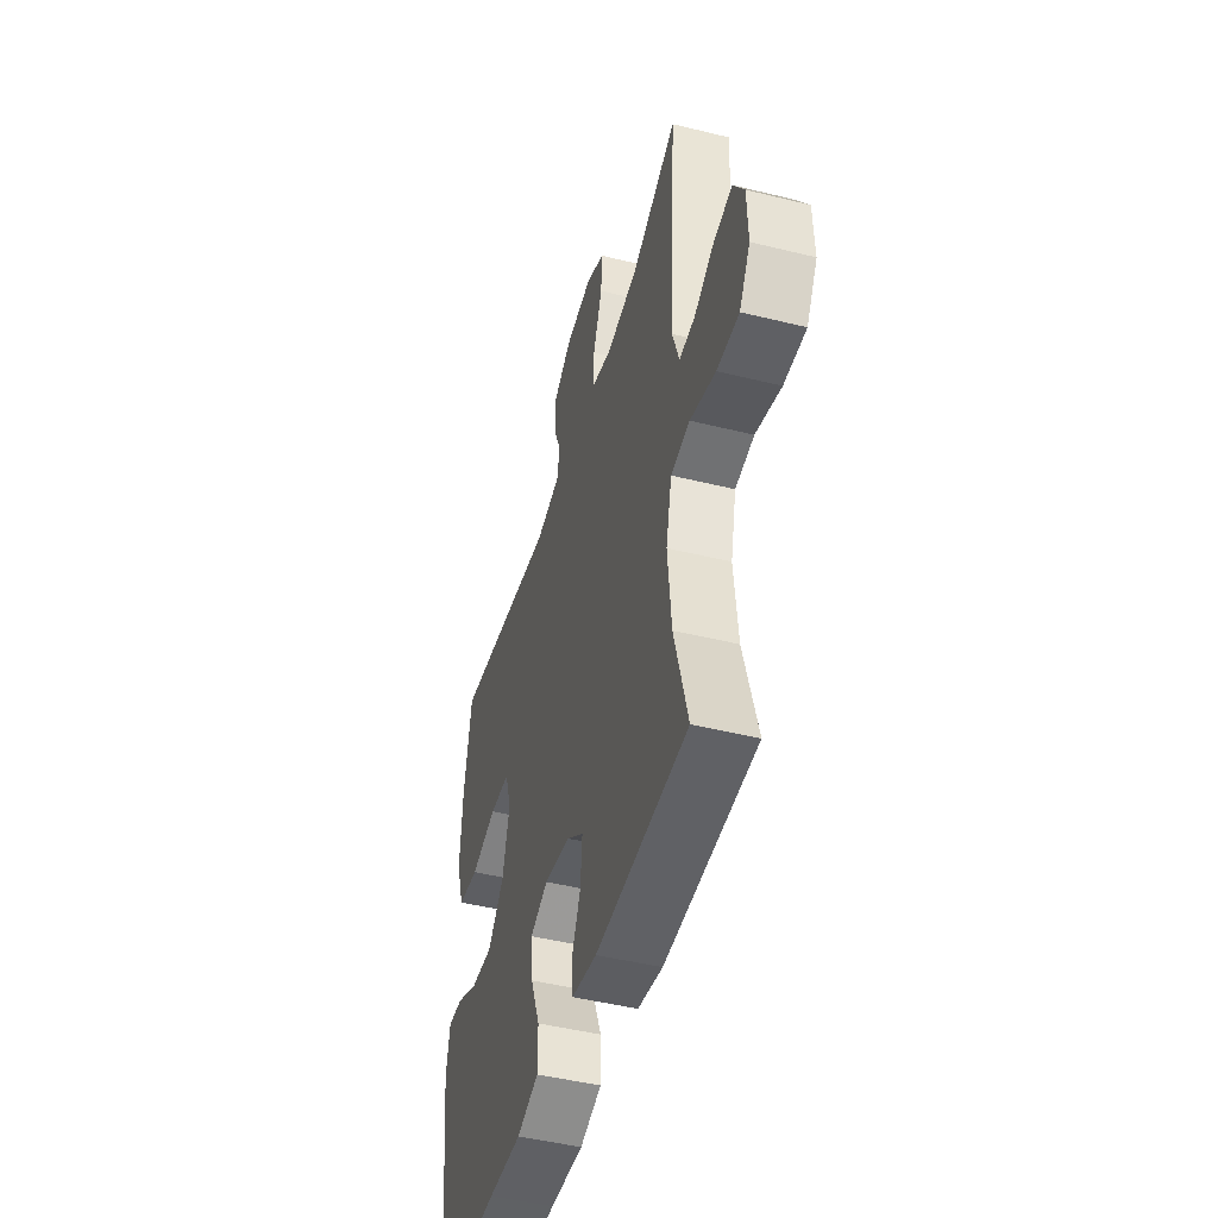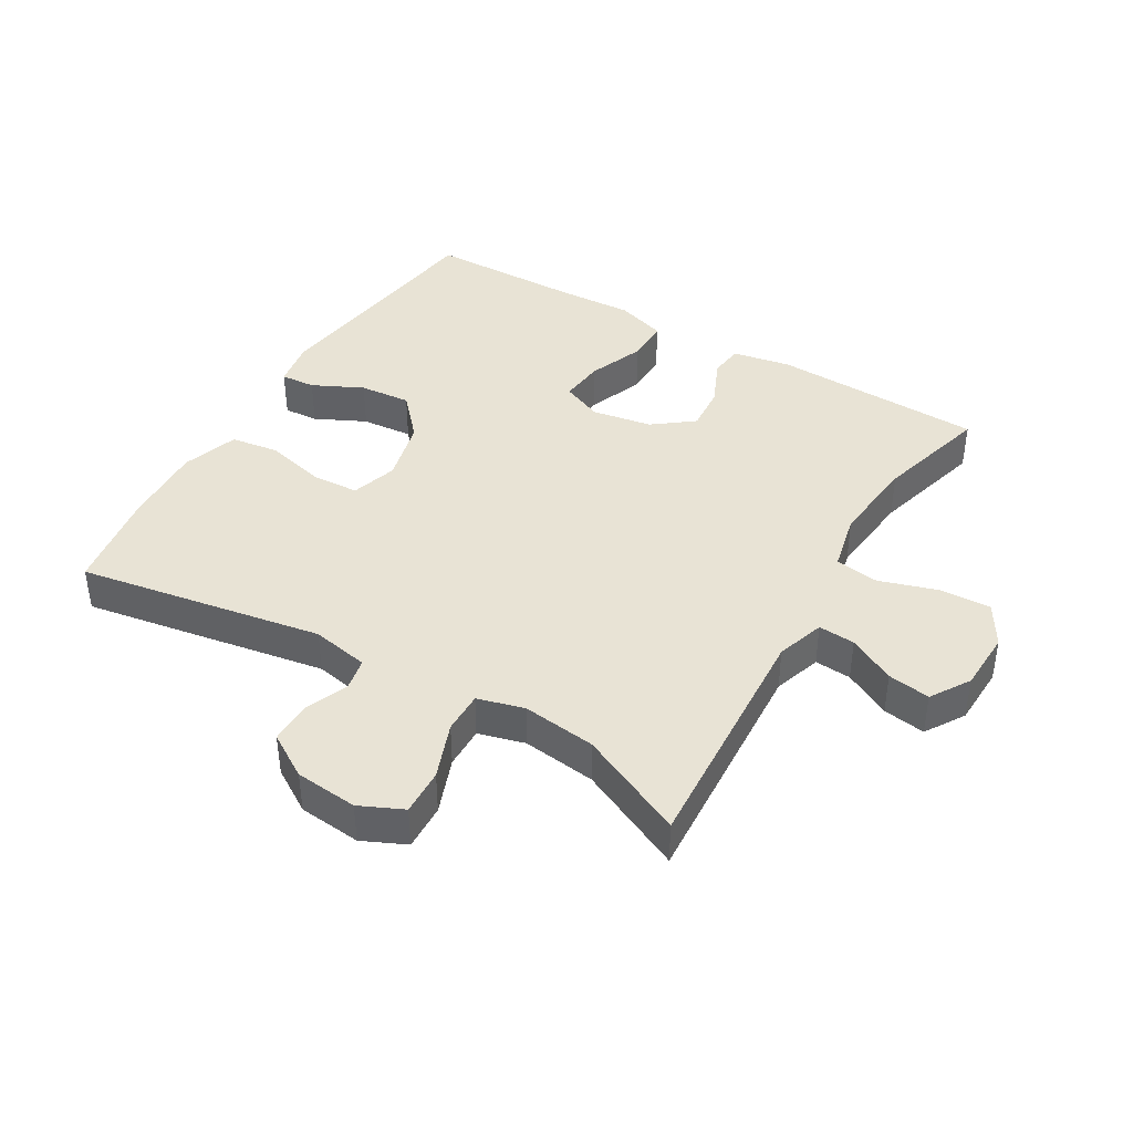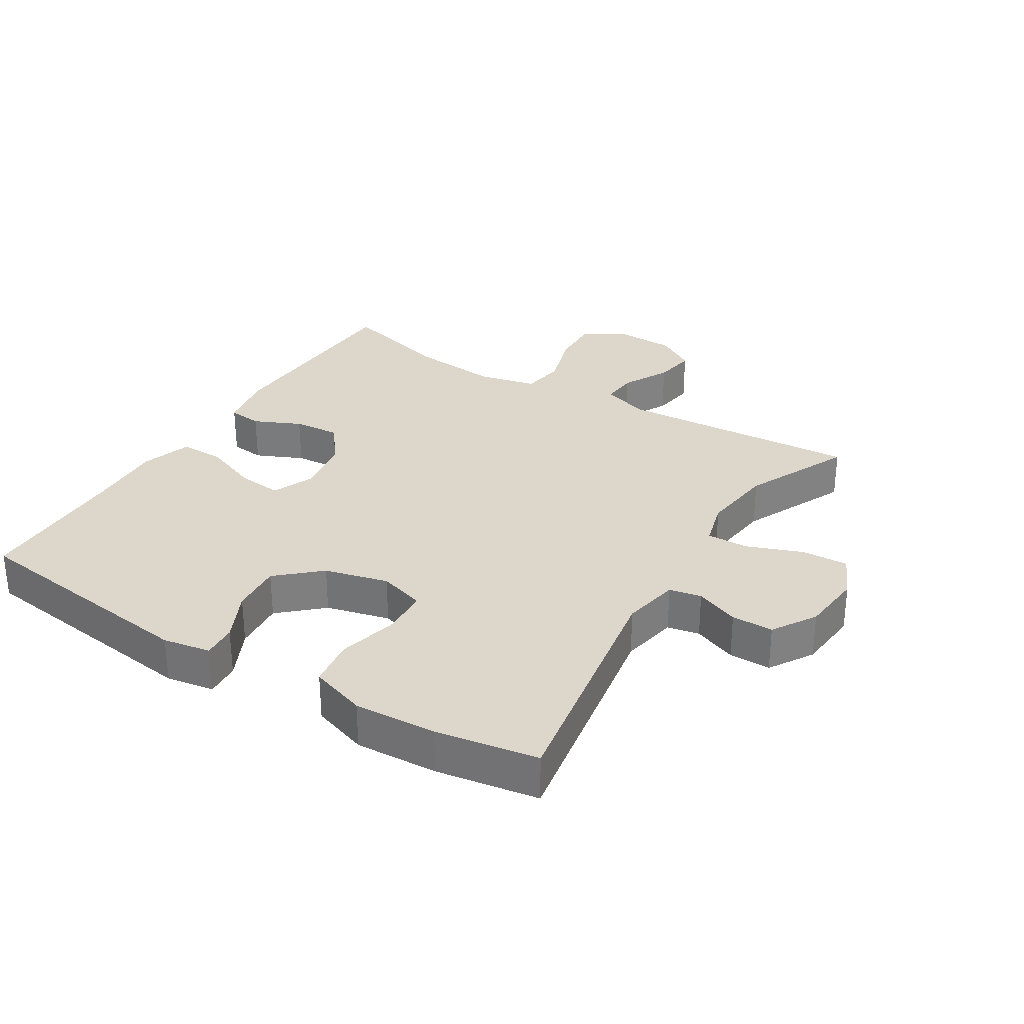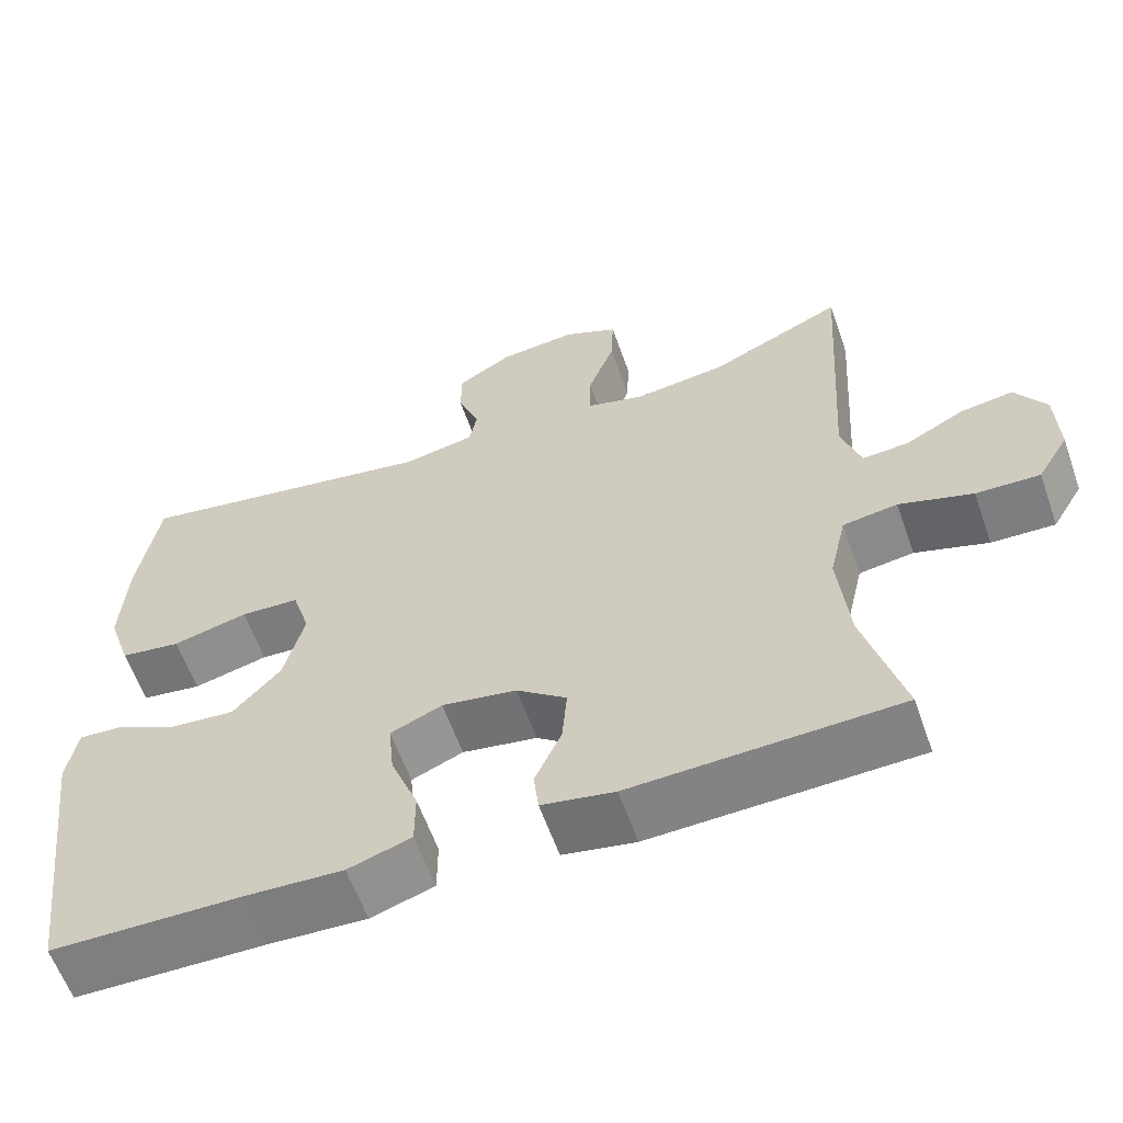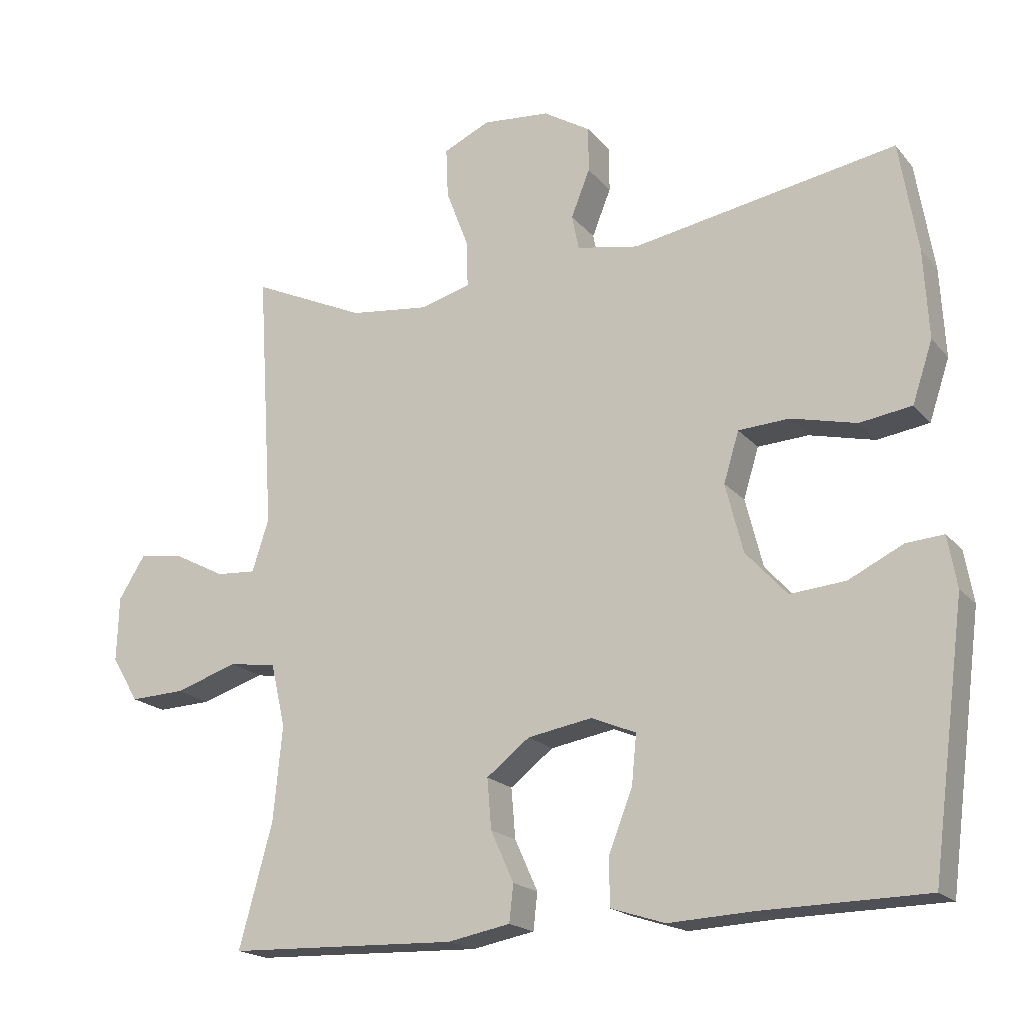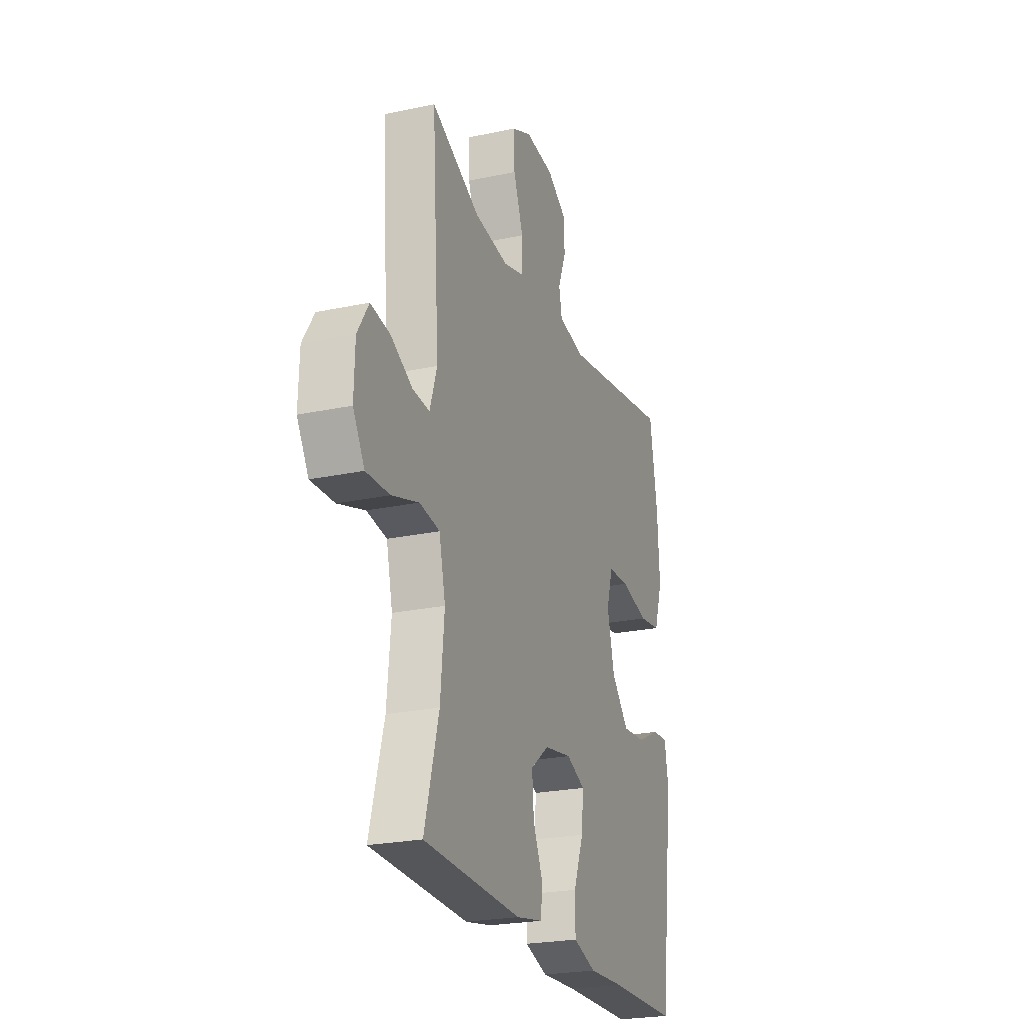
<metadata>
{"format":"obj","ext":"obj","renderer":"f3d","projection":"perspective","resolution":1024,"background":"white","views":[{"elev":-47.0,"azim":74.4,"up":"+Z"},{"elev":41.1,"azim":30.7,"up":"+Y"},{"elev":30.6,"azim":-58.3,"up":"+Y"},{"elev":-60.3,"azim":19.4,"up":"+Z"},{"elev":-18.9,"azim":-152.7,"up":"+Z"},{"elev":-23.9,"azim":109.5,"up":"+Z"}]}
</metadata>
<code>
v -0.5 0.07 -0.5
v -0.549 0.07 -0.126
v -0.536 0.07 -0.052
v -0.482 0.07 -0.056
v -0.404 0.07 -0.094
v -0.324 0.07 -0.101
v -0.265 0.07 -0.036
v -0.24 0.07 0.063
v -0.262 0.07 0.135
v -0.335 0.07 0.139
v -0.429 0.07 0.116
v -0.504 0.07 0.127
v -0.533 0.07 0.214
v -0.526 0.07 0.342
v -0.5 0.07 0.5
v -0.119 0.07 0.434
v -0.03 0.07 0.451
v -0.02 0.07 0.501
v -0.047 0.07 0.569
v -0.047 0.07 0.634
v 0.021 0.07 0.676
v 0.118 0.07 0.685
v 0.185 0.07 0.654
v 0.182 0.07 0.582
v 0.149 0.07 0.495
v 0.148 0.07 0.43
v 0.22 0.07 0.41
v 0.335 0.07 0.424
v 0.5 0.07 0.5
v 0.476 0.07 0.124
v 0.5 0.07 0.049
v 0.557 0.07 0.053
v 0.63 0.07 0.091
v 0.696 0.07 0.101
v 0.734 0.07 0.04
v 0.737 0.07 -0.054
v 0.698 0.07 -0.119
v 0.619 0.07 -0.116
v 0.528 0.07 -0.087
v 0.46 0.07 -0.097
v 0.439 0.07 -0.188
v 0.452 0.07 -0.324
v 0.5 0.07 -0.5
v 0.17 0.07 -0.511
v 0.08 0.07 -0.494
v 0.074 0.07 -0.441
v 0.107 0.07 -0.368
v 0.113 0.07 -0.296
v 0.051 0.07 -0.248
v -0.042 0.07 -0.232
v -0.106 0.07 -0.259
v -0.099 0.07 -0.329
v -0.065 0.07 -0.416
v -0.065 0.07 -0.485
v -0.143 0.07 -0.51
v -0.264 0.07 -0.504
v -0.5 0 -0.5
v -0.549 0 -0.126
v -0.536 0 -0.052
v -0.482 0 -0.056
v -0.404 0 -0.094
v -0.324 0 -0.101
v -0.265 0 -0.036
v -0.24 0 0.063
v -0.262 0 0.135
v -0.335 0 0.139
v -0.429 0 0.116
v -0.504 0 0.127
v -0.533 0 0.214
v -0.526 0 0.342
v -0.5 0 0.5
v -0.119 0 0.434
v -0.03 0 0.451
v -0.02 0 0.501
v -0.047 0 0.569
v -0.047 0 0.634
v 0.021 0 0.676
v 0.118 0 0.685
v 0.185 0 0.654
v 0.182 0 0.582
v 0.149 0 0.495
v 0.148 0 0.43
v 0.22 0 0.41
v 0.335 0 0.424
v 0.5 0 0.5
v 0.476 0 0.124
v 0.5 0 0.049
v 0.557 0 0.053
v 0.63 0 0.091
v 0.696 0 0.101
v 0.734 0 0.04
v 0.737 0 -0.054
v 0.698 0 -0.119
v 0.619 0 -0.116
v 0.528 0 -0.087
v 0.46 0 -0.097
v 0.439 0 -0.188
v 0.452 0 -0.324
v 0.5 0 -0.5
v 0.17 0 -0.511
v 0.08 0 -0.494
v 0.074 0 -0.441
v 0.107 0 -0.368
v 0.113 0 -0.296
v 0.051 0 -0.248
v -0.042 0 -0.232
v -0.106 0 -0.259
v -0.099 0 -0.329
v -0.065 0 -0.416
v -0.065 0 -0.485
v -0.143 0 -0.51
v -0.264 0 -0.504
f 54 55 56
f 53 54 56
f 52 53 56
f 3 4 5
f 2 3 5
f 1 2 5
f 56 1 5
f 52 56 5
f 51 52 5
f 50 51 5 6
f 49 50 6 7
f 45 46 47
f 44 45 47
f 43 44 47
f 42 43 47
f 41 42 47 48
f 40 41 48 49
f 37 38 39
f 36 37 39
f 35 36 39
f 34 35 39
f 33 34 39
f 32 33 39
f 31 32 39 40
f 49 7 8
f 40 49 8
f 31 40 8
f 30 31 8
f 23 24 25
f 22 23 25
f 21 22 25
f 20 21 25
f 19 20 25
f 18 19 25
f 17 18 25 26
f 16 17 26 27
f 14 15 16
f 13 14 16
f 12 13 16
f 11 12 16
f 10 11 16
f 9 10 16 27
f 30 8 9
f 29 30 9
f 28 29 9
f 9 27 28
f 112 111 110
f 112 110 109
f 112 109 108
f 61 60 59
f 61 59 58
f 61 58 57
f 61 57 112
f 61 112 108
f 61 108 107
f 62 61 107 106
f 63 62 106 105
f 103 102 101
f 103 101 100
f 103 100 99
f 103 99 98
f 104 103 98 97
f 105 104 97 96
f 95 94 93
f 95 93 92
f 95 92 91
f 95 91 90
f 95 90 89
f 95 89 88
f 96 95 88 87
f 64 63 105
f 64 105 96
f 64 96 87
f 64 87 86
f 81 80 79
f 81 79 78
f 81 78 77
f 81 77 76
f 81 76 75
f 81 75 74
f 82 81 74 73
f 83 82 73 72
f 72 71 70
f 72 70 69
f 72 69 68
f 72 68 67
f 72 67 66
f 83 72 66 65
f 65 64 86
f 65 86 85
f 65 85 84
f 84 83 65
f 1 57 58 2
f 2 58 59 3
f 3 59 60 4
f 4 60 61 5
f 5 61 62 6
f 6 62 63 7
f 7 63 64 8
f 8 64 65 9
f 9 65 66 10
f 10 66 67 11
f 11 67 68 12
f 12 68 69 13
f 13 69 70 14
f 14 70 71 15
f 15 71 72 16
f 16 72 73 17
f 17 73 74 18
f 18 74 75 19
f 19 75 76 20
f 20 76 77 21
f 21 77 78 22
f 22 78 79 23
f 23 79 80 24
f 24 80 81 25
f 25 81 82 26
f 26 82 83 27
f 27 83 84 28
f 28 84 85 29
f 29 85 86 30
f 30 86 87 31
f 31 87 88 32
f 32 88 89 33
f 33 89 90 34
f 34 90 91 35
f 35 91 92 36
f 36 92 93 37
f 37 93 94 38
f 38 94 95 39
f 39 95 96 40
f 40 96 97 41
f 41 97 98 42
f 42 98 99 43
f 43 99 100 44
f 44 100 101 45
f 45 101 102 46
f 46 102 103 47
f 47 103 104 48
f 48 104 105 49
f 49 105 106 50
f 50 106 107 51
f 51 107 108 52
f 52 108 109 53
f 53 109 110 54
f 54 110 111 55
f 55 111 112 56
f 56 112 57 1

</code>
